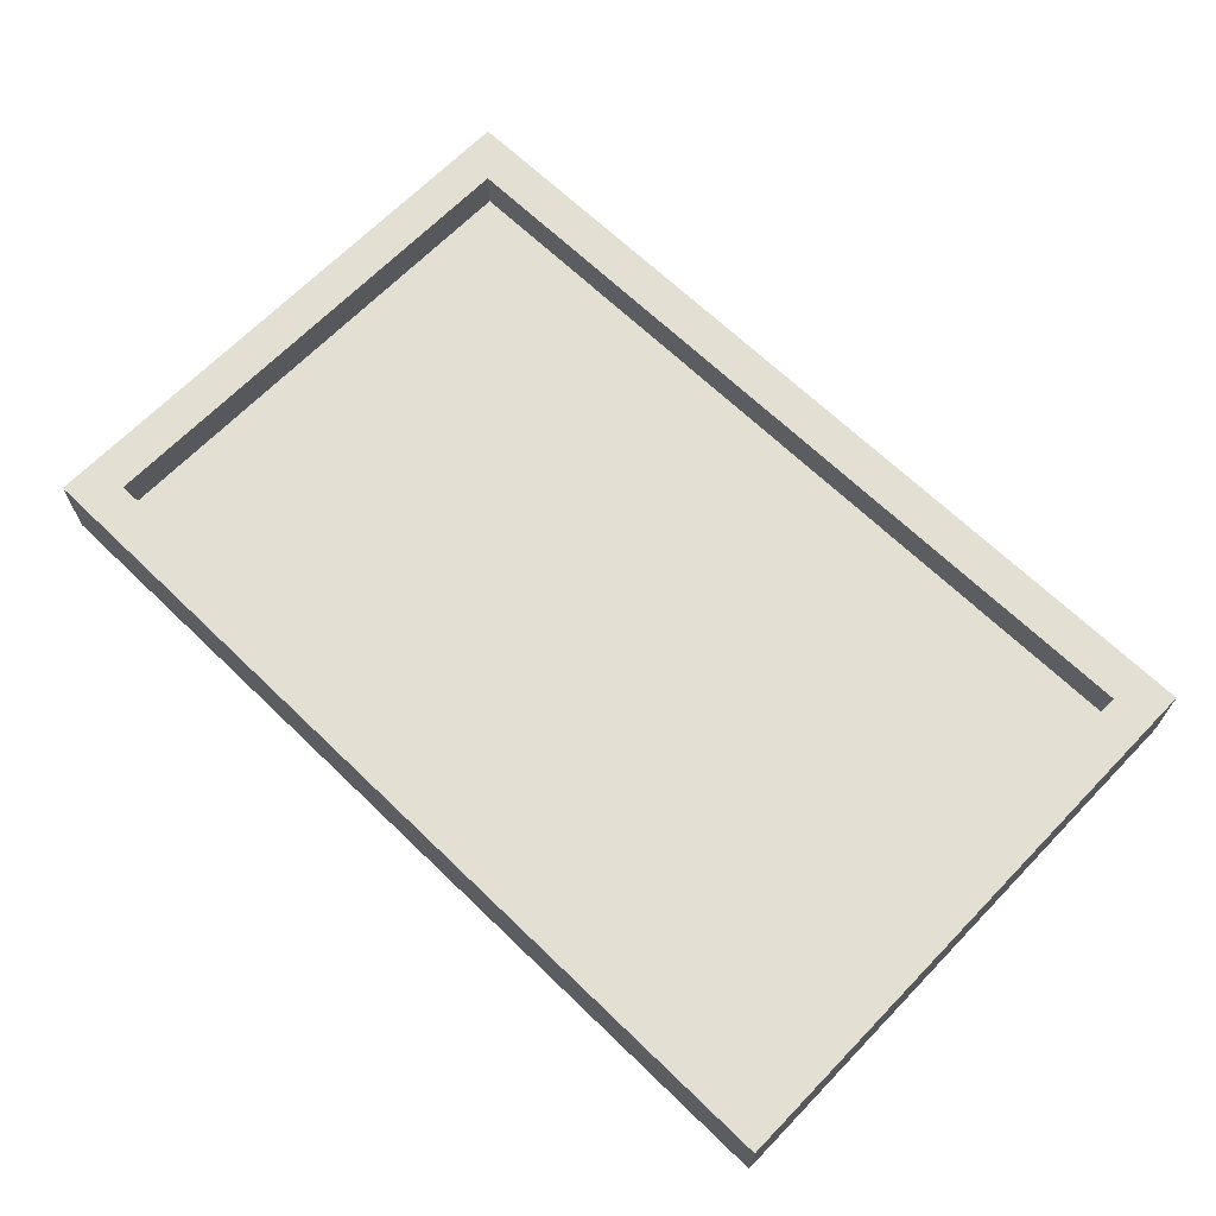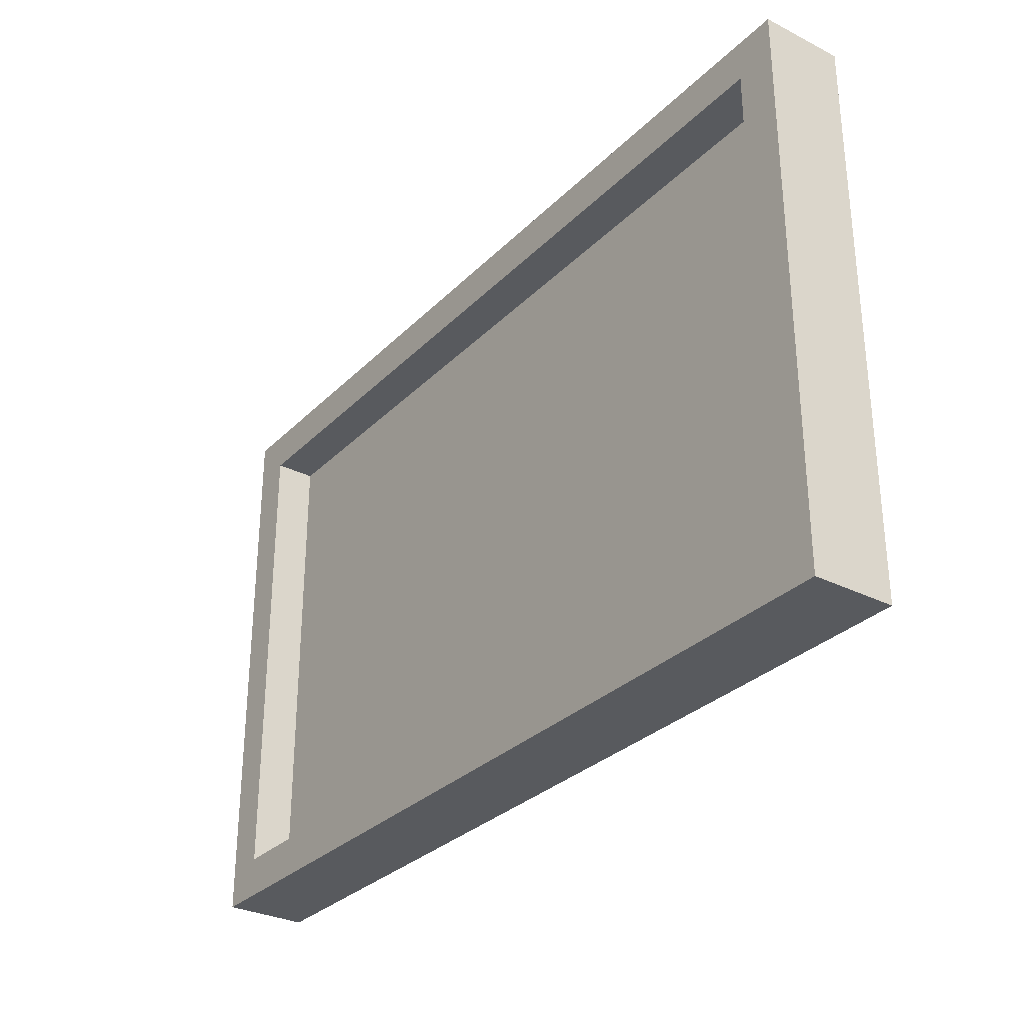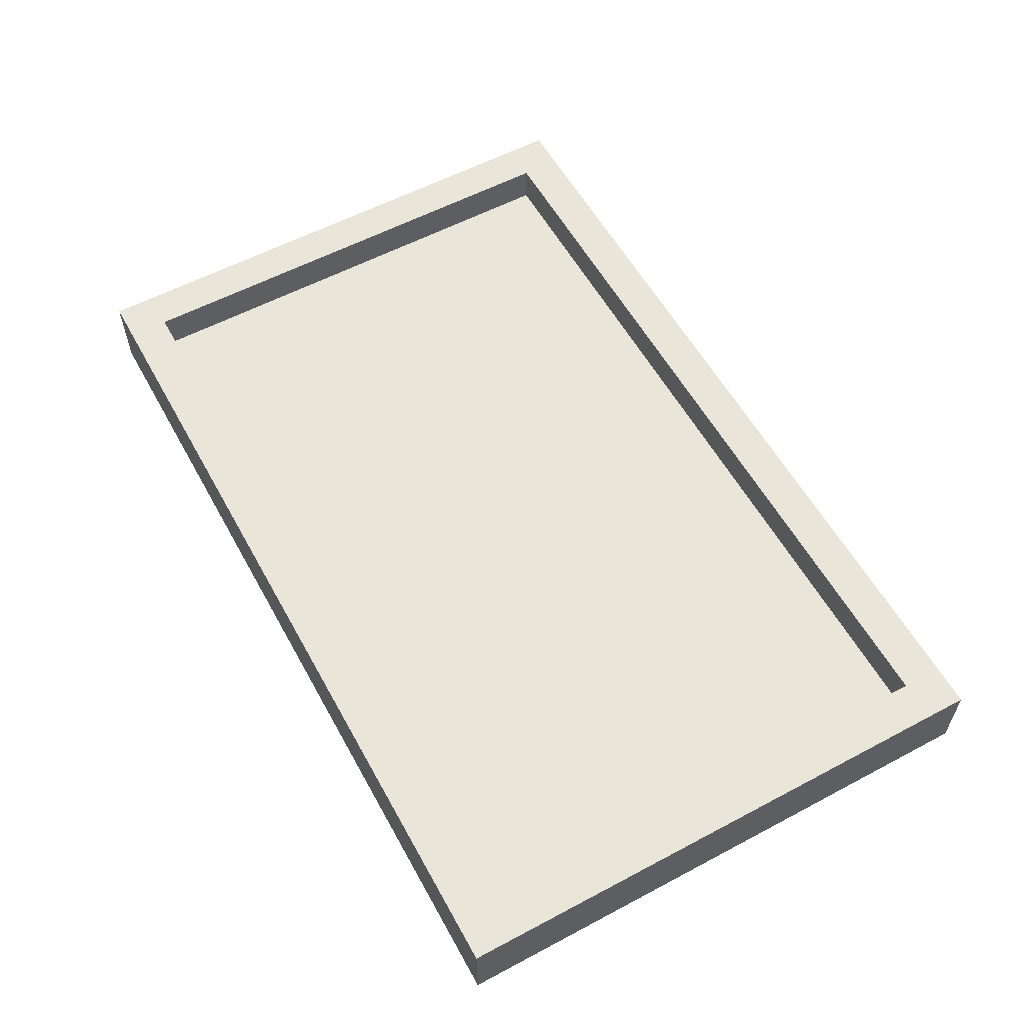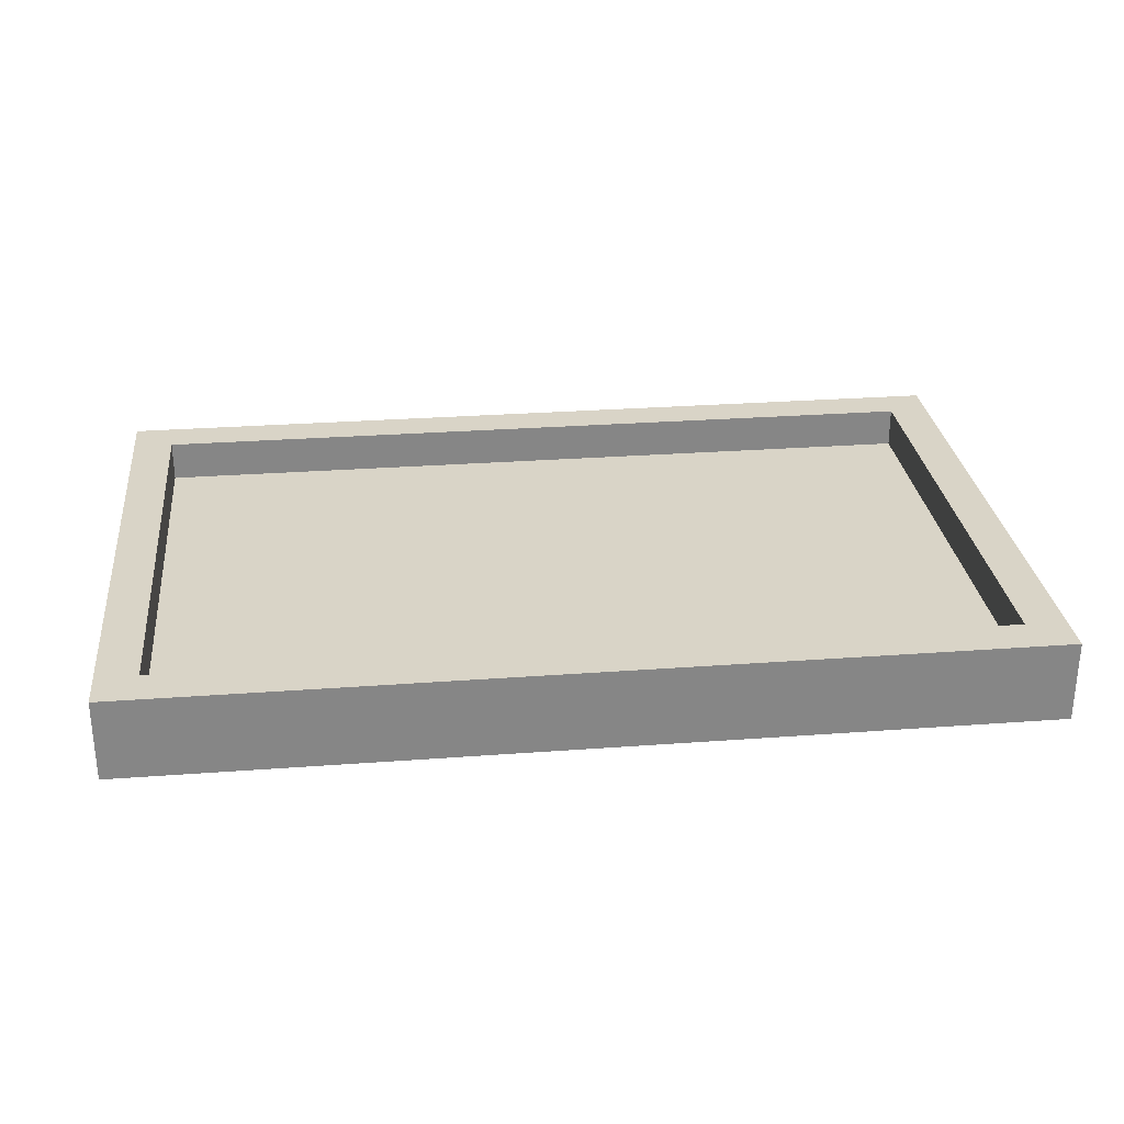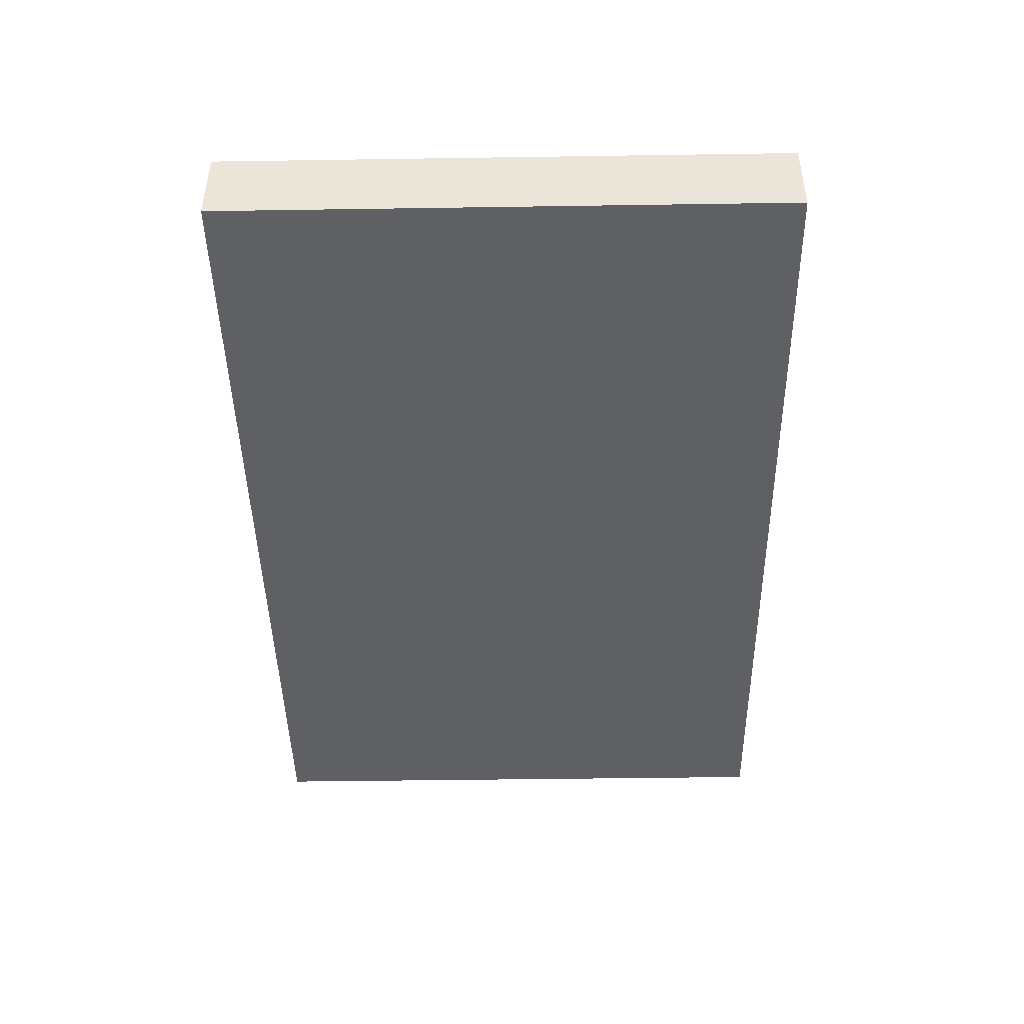
<metadata>
{"format":"obj","ext":"obj","renderer":"f3d","projection":"perspective","resolution":1024,"background":"white","views":[{"elev":66.7,"azim":-135.9,"up":"+Z"},{"elev":-30.6,"azim":54.1,"up":"+Y"},{"elev":57.9,"azim":61.2,"up":"+Z"},{"elev":28.4,"azim":173.6,"up":"+Z"},{"elev":-44.8,"azim":91.0,"up":"+Z"}]}
</metadata>
<code>
g quadro1
v -11 0 1
v -11 0 -1
v -11 14 1
v -11 14 -1
v 10 1 1
v 10 1 -0
v 10 2 -0
v 10 3 -0
v 10 4 -0
v 10 8 -0
v 10 13 1
v 10 13 -0
v -10 1 1
v -10 1 -0
v -10 3 -0
v -10 4 -0
v -10 7 -0
v -10 8 -0
v -10 9 -0
v -10 10 -0
v -10 11 -0
v -10 13 1
v -10 13 -0
v 11 0 1
v 11 0 -1
v 11 14 1
v 11 14 -1
v -11 0 1
v -11 14 1
v -10 1 1
v -10 13 1
v 10 1 1
v 10 13 1
v 11 0 1
v 11 14 1
v -10 1 -0
v -10 3 -0
v -10 4 -0
v -10 7 -0
v -10 8 -0
v -10 9 -0
v -10 10 -0
v -10 11 -0
v -10 13 -0
v -9 3 -0
v -9 4 -0
v -9 7 -0
v -9 8 -0
v -9 11 -0
v -9 12 -0
v -8 1 -0
v -8 2 -0
v -8 3 -0
v -8 4 -0
v -8 6 -0
v -8 7 -0
v -8 8 -0
v -8 10 -0
v -8 11 -0
v -7 3 -0
v -7 4 -0
v -6 3 -0
v -6 4 -0
v -6 6 -0
v -6 7 -0
v -6 8 -0
v -6 9 -0
v -6 11 -0
v -6 12 -0
v -5 2 -0
v -5 3 -0
v -5 4 -0
v -5 5 -0
v -5 6 -0
v -5 7 -0
v -4 5 -0
v -4 6 -0
v -4 7 -0
v -4 9 -0
v -4 10 -0
v -4 11 -0
v -4 12 -0
v -3 2 -0
v -3 3 -0
v -2 3 -0
v -2 4 -0
v -2 5 -0
v -2 6 -0
v -2 7 -0
v -2 8 -0
v -2 10 -0
v -2 11 -0
v -1 1 -0
v -1 2 -0
v -1 3 -0
v -1 4 -0
v -1 5 -0
v -1 7 -0
v -1 8 -0
v -1 9 -0
v -1 10 -0
v -1 12 -0
v -1 13 -0
v 0 3 -0
v 0 4 -0
v 0 5 -0
v 0 6 -0
v 0 8 -0
v 0 9 -0
v 0 10 -0
v 0 11 -0
v 0 12 -0
v 1 7 -0
v 1 8 -0
v 1 10 -0
v 1 11 -0
v 2 4 -0
v 2 5 -0
v 2 6 -0
v 2 9 -0
v 2 10 -0
v 2 11 -0
v 3 5 -0
v 3 6 -0
v 3 7 -0
v 3 8 -0
v 3 9 -0
v 3 10 -0
v 3 11 -0
v 4 6 -0
v 4 7 -0
v 4 9 -0
v 5 6 -0
v 5 7 -0
v 5 8 -0
v 5 9 -0
v 5 10 -0
v 5 11 -0
v 6 2 -0
v 6 3 -0
v 6 6 -0
v 6 7 -0
v 6 8 -0
v 6 9 -0
v 6 10 -0
v 6 11 -0
v 7 2 -0
v 7 3 -0
v 7 4 -0
v 7 5 -0
v 7 6 -0
v 7 9 -0
v 7 10 -0
v 7 11 -0
v 7 12 -0
v 8 3 -0
v 8 4 -0
v 8 6 -0
v 8 7 -0
v 8 8 -0
v 8 9 -0
v 8 10 -0
v 8 11 -0
v 9 3 -0
v 9 4 -0
v 9 6 -0
v 9 9 -0
v 9 10 -0
v 9 11 -0
v 10 1 -0
v 10 2 -0
v 10 3 -0
v 10 4 -0
v 10 8 -0
v 10 13 -0
v -11 0 -1
v -11 14 -1
v -10 1 -1
v -10 3 -1
v -10 4 -1
v -10 7 -1
v -10 8 -1
v -10 9 -1
v -10 10 -1
v -10 11 -1
v -10 13 -1
v -9 3 -1
v -9 4 -1
v -9 7 -1
v -9 8 -1
v -9 11 -1
v -9 12 -1
v -8 1 -1
v -8 2 -1
v -8 3 -1
v -8 4 -1
v -8 6 -1
v -8 7 -1
v -8 8 -1
v -8 10 -1
v -8 11 -1
v -7 3 -1
v -7 4 -1
v -6 3 -1
v -6 4 -1
v -6 6 -1
v -6 7 -1
v -6 8 -1
v -6 9 -1
v -6 11 -1
v -6 12 -1
v -5 2 -1
v -5 3 -1
v -5 4 -1
v -5 5 -1
v -5 6 -1
v -5 7 -1
v -4 5 -1
v -4 6 -1
v -4 7 -1
v -4 9 -1
v -4 10 -1
v -4 11 -1
v -4 12 -1
v -3 2 -1
v -3 3 -1
v -2 3 -1
v -2 4 -1
v -2 5 -1
v -2 6 -1
v -2 7 -1
v -2 8 -1
v -2 10 -1
v -2 11 -1
v -1 1 -1
v -1 2 -1
v -1 3 -1
v -1 4 -1
v -1 5 -1
v -1 7 -1
v -1 8 -1
v -1 9 -1
v -1 10 -1
v -1 12 -1
v -1 13 -1
v 0 3 -1
v 0 4 -1
v 0 5 -1
v 0 6 -1
v 0 8 -1
v 0 9 -1
v 0 10 -1
v 0 11 -1
v 0 12 -1
v 1 7 -1
v 1 8 -1
v 1 10 -1
v 1 11 -1
v 2 4 -1
v 2 5 -1
v 2 6 -1
v 2 9 -1
v 2 10 -1
v 2 11 -1
v 3 5 -1
v 3 6 -1
v 3 7 -1
v 3 8 -1
v 3 9 -1
v 3 10 -1
v 3 11 -1
v 4 6 -1
v 4 7 -1
v 4 9 -1
v 5 6 -1
v 5 7 -1
v 5 8 -1
v 5 9 -1
v 5 10 -1
v 5 11 -1
v 6 2 -1
v 6 3 -1
v 6 6 -1
v 6 7 -1
v 6 8 -1
v 6 9 -1
v 6 10 -1
v 6 11 -1
v 7 2 -1
v 7 3 -1
v 7 4 -1
v 7 5 -1
v 7 6 -1
v 7 9 -1
v 7 10 -1
v 7 11 -1
v 7 12 -1
v 8 3 -1
v 8 4 -1
v 8 6 -1
v 8 7 -1
v 8 8 -1
v 8 9 -1
v 8 10 -1
v 8 11 -1
v 9 3 -1
v 9 4 -1
v 9 6 -1
v 9 9 -1
v 9 10 -1
v 9 11 -1
v 10 1 -1
v 10 2 -1
v 10 3 -1
v 10 4 -1
v 10 8 -1
v 10 13 -1
v 11 0 -1
v 11 14 -1
v -11 0 1
v 11 0 1
v -11 0 -1
v 11 0 -1
v -10 13 1
v 10 13 1
v -10 13 -0
v -1 13 -0
v 10 13 -0
v -10 1 1
v 10 1 1
v -10 1 -0
v -8 1 -0
v -1 1 -0
v 10 1 -0
v -11 14 1
v 11 14 1
v -11 14 -1
v 11 14 -1
f 3 2 1
f 4 2 3
f 7 6 5
f 8 7 5
f 9 8 5
f 10 9 5
f 11 10 5
f 12 10 11
f 13 14 15
f 13 15 16
f 13 16 17
f 13 17 18
f 13 18 19
f 13 19 20
f 13 20 21
f 13 21 22
f 22 21 23
f 24 25 26
f 26 25 27
f 30 29 28
f 31 29 30
f 32 30 28
f 33 29 31
f 34 32 28
f 34 33 32
f 35 29 33
f 35 33 34
f 45 37 36
f 45 38 37
f 46 39 38
f 46 38 45
f 47 40 39
f 47 39 46
f 48 41 40
f 48 40 47
f 49 44 43
f 49 43 42
f 50 44 49
f 51 45 36
f 52 45 51
f 53 46 45
f 53 45 52
f 53 47 46
f 54 47 53
f 55 47 54
f 56 48 47
f 56 47 55
f 57 41 48
f 57 48 56
f 58 42 41
f 58 49 42
f 59 50 49
f 59 49 58
f 60 53 52
f 60 54 53
f 61 55 54
f 61 54 60
f 62 60 52
f 62 61 60
f 63 55 61
f 63 61 62
f 64 56 55
f 64 55 63
f 65 57 56
f 65 56 64
f 66 41 57
f 66 57 65
f 67 58 41
f 67 41 66
f 68 50 59
f 68 59 58
f 69 44 50
f 69 50 68
f 70 62 52
f 70 52 51
f 71 63 62
f 71 62 70
f 72 65 64
f 72 63 71
f 72 64 63
f 73 65 72
f 74 65 73
f 75 66 65
f 75 65 74
f 76 74 73
f 76 73 72
f 77 75 74
f 77 74 76
f 78 66 75
f 78 75 77
f 79 67 66
f 79 58 67
f 80 68 58
f 80 58 79
f 81 69 68
f 81 68 80
f 82 44 69
f 82 69 81
f 83 70 51
f 83 71 70
f 84 72 71
f 84 71 83
f 85 84 83
f 85 72 84
f 86 76 72
f 86 72 85
f 87 77 76
f 87 76 86
f 88 78 77
f 88 77 87
f 89 66 78
f 89 78 88
f 90 79 66
f 90 66 89
f 90 80 79
f 91 81 80
f 91 80 90
f 91 82 81
f 92 82 91
f 93 83 51
f 94 85 83
f 94 83 93
f 95 86 85
f 95 85 94
f 96 87 86
f 96 86 95
f 97 88 87
f 97 87 96
f 98 90 89
f 98 89 88
f 98 91 90
f 99 91 98
f 100 91 99
f 101 92 91
f 101 91 100
f 102 44 82
f 102 82 92
f 103 44 102
f 104 96 95
f 104 95 94
f 105 97 96
f 105 96 104
f 106 88 97
f 106 97 105
f 107 98 88
f 107 88 106
f 108 100 99
f 108 99 98
f 109 101 100
f 109 100 108
f 110 92 101
f 110 101 109
f 111 102 92
f 111 92 110
f 112 103 102
f 112 102 111
f 113 109 108
f 113 108 98
f 113 98 107
f 113 107 106
f 114 109 113
f 115 111 110
f 115 110 109
f 116 112 111
f 116 111 115
f 117 105 104
f 117 106 105
f 118 114 113
f 118 106 117
f 118 113 106
f 119 114 118
f 120 115 109
f 120 109 114
f 121 116 115
f 121 115 120
f 122 112 116
f 122 116 121
f 123 119 118
f 123 118 117
f 124 114 119
f 124 119 123
f 125 114 124
f 126 121 120
f 126 114 125
f 126 120 114
f 127 121 126
f 128 122 121
f 128 121 127
f 129 112 122
f 129 122 128
f 130 125 124
f 130 124 123
f 131 127 126
f 131 125 130
f 131 126 125
f 132 128 127
f 132 127 131
f 132 129 128
f 133 131 130
f 133 130 123
f 134 132 131
f 134 131 133
f 135 132 134
f 136 129 132
f 136 132 135
f 137 129 136
f 138 112 129
f 138 129 137
f 139 104 94
f 139 94 93
f 140 117 104
f 140 104 139
f 141 133 123
f 141 134 133
f 142 135 134
f 142 134 141
f 143 136 135
f 143 135 142
f 144 137 136
f 144 136 143
f 145 138 137
f 145 137 144
f 146 112 138
f 146 138 145
f 147 139 93
f 147 140 139
f 148 117 140
f 148 140 147
f 149 123 117
f 149 117 148
f 150 141 123
f 150 123 149
f 151 142 141
f 151 141 150
f 152 143 142
f 152 145 144
f 152 144 143
f 152 146 145
f 153 146 152
f 154 112 146
f 154 146 153
f 155 103 112
f 155 112 154
f 156 148 147
f 156 149 148
f 157 151 150
f 157 149 156
f 157 150 149
f 158 142 151
f 158 151 157
f 159 152 142
f 159 142 158
f 159 153 152
f 160 153 159
f 161 153 160
f 162 154 153
f 162 153 161
f 163 155 154
f 163 154 162
f 164 157 156
f 164 156 147
f 165 158 157
f 165 157 164
f 166 159 158
f 166 158 165
f 166 160 159
f 167 161 160
f 167 162 161
f 168 163 162
f 168 162 167
f 169 155 163
f 169 163 168
f 170 147 93
f 171 164 147
f 171 147 170
f 172 165 164
f 172 164 171
f 173 166 165
f 173 165 172
f 174 160 166
f 174 166 173
f 174 168 167
f 174 169 168
f 174 167 160
f 175 155 169
f 175 169 174
f 175 103 155
f 176 177 178
f 178 177 179
f 179 177 180
f 180 177 181
f 181 177 182
f 182 177 183
f 183 177 184
f 184 177 185
f 185 177 186
f 178 179 187
f 179 180 187
f 180 181 188
f 187 180 188
f 181 182 189
f 188 181 189
f 182 183 190
f 189 182 190
f 185 186 191
f 184 185 191
f 191 186 192
f 176 178 193
f 178 187 193
f 193 187 194
f 187 188 195
f 194 187 195
f 188 189 195
f 195 189 196
f 196 189 197
f 189 190 198
f 197 189 198
f 190 183 199
f 198 190 199
f 183 184 200
f 184 191 200
f 191 192 201
f 200 191 201
f 194 195 202
f 195 196 202
f 196 197 203
f 202 196 203
f 194 202 204
f 202 203 204
f 203 197 205
f 204 203 205
f 197 198 206
f 205 197 206
f 198 199 207
f 206 198 207
f 199 183 208
f 207 199 208
f 183 200 209
f 208 183 209
f 201 192 210
f 200 201 210
f 192 186 211
f 210 192 211
f 193 194 212
f 194 204 212
f 204 205 213
f 212 204 213
f 206 207 214
f 213 205 214
f 205 206 214
f 214 207 215
f 215 207 216
f 207 208 217
f 216 207 217
f 215 216 218
f 214 215 218
f 216 217 219
f 218 216 219
f 217 208 220
f 219 217 220
f 208 209 221
f 209 200 221
f 200 210 222
f 221 200 222
f 210 211 223
f 222 210 223
f 211 186 224
f 223 211 224
f 193 212 225
f 212 213 225
f 213 214 226
f 225 213 226
f 225 226 227
f 226 214 227
f 214 218 228
f 227 214 228
f 218 219 229
f 228 218 229
f 219 220 230
f 229 219 230
f 220 208 231
f 230 220 231
f 208 221 232
f 231 208 232
f 221 222 232
f 222 223 233
f 232 222 233
f 223 224 233
f 233 224 234
f 176 193 235
f 193 225 235
f 225 227 236
f 235 225 236
f 227 228 237
f 236 227 237
f 228 229 238
f 237 228 238
f 229 230 239
f 238 229 239
f 230 231 240
f 231 232 240
f 232 233 240
f 240 233 241
f 241 233 242
f 233 234 243
f 242 233 243
f 224 186 244
f 234 224 244
f 186 177 245
f 244 186 245
f 237 238 246
f 236 237 246
f 238 239 247
f 246 238 247
f 239 230 248
f 247 239 248
f 230 240 249
f 248 230 249
f 241 242 250
f 240 241 250
f 242 243 251
f 250 242 251
f 243 234 252
f 251 243 252
f 234 244 253
f 252 234 253
f 244 245 254
f 253 244 254
f 250 251 255
f 240 250 255
f 249 240 255
f 248 249 255
f 255 251 256
f 251 252 257
f 252 253 257
f 253 254 258
f 257 253 258
f 246 247 259
f 247 248 259
f 255 256 260
f 259 248 260
f 248 255 260
f 260 256 261
f 256 251 262
f 251 257 262
f 257 258 263
f 262 257 263
f 258 254 264
f 263 258 264
f 260 261 265
f 259 260 265
f 261 256 266
f 265 261 266
f 266 256 267
f 262 263 268
f 267 256 268
f 256 262 268
f 268 263 269
f 263 264 270
f 269 263 270
f 264 254 271
f 270 264 271
f 266 267 272
f 265 266 272
f 268 269 273
f 272 267 273
f 267 268 273
f 269 270 274
f 273 269 274
f 270 271 274
f 272 273 275
f 265 272 275
f 273 274 276
f 275 273 276
f 276 274 277
f 274 271 278
f 277 274 278
f 278 271 279
f 271 254 280
f 279 271 280
f 235 236 281
f 236 246 281
f 246 259 282
f 281 246 282
f 265 275 283
f 275 276 283
f 276 277 284
f 283 276 284
f 277 278 285
f 284 277 285
f 278 279 286
f 285 278 286
f 279 280 287
f 286 279 287
f 280 254 288
f 287 280 288
f 235 281 289
f 281 282 289
f 282 259 290
f 289 282 290
f 259 265 291
f 290 259 291
f 265 283 292
f 291 265 292
f 283 284 293
f 292 283 293
f 284 285 294
f 286 287 294
f 285 286 294
f 287 288 294
f 294 288 295
f 288 254 296
f 295 288 296
f 254 245 297
f 296 254 297
f 289 290 298
f 290 291 298
f 292 293 299
f 298 291 299
f 291 292 299
f 293 284 300
f 299 293 300
f 284 294 301
f 300 284 301
f 294 295 301
f 301 295 302
f 302 295 303
f 295 296 304
f 303 295 304
f 296 297 305
f 304 296 305
f 298 299 306
f 289 298 306
f 299 300 307
f 306 299 307
f 300 301 308
f 307 300 308
f 301 302 308
f 302 303 309
f 303 304 309
f 304 305 310
f 309 304 310
f 305 297 311
f 310 305 311
f 235 289 312
f 176 235 312
f 289 306 313
f 312 289 313
f 306 307 314
f 313 306 314
f 307 308 315
f 314 307 315
f 309 310 316
f 315 308 316
f 308 302 316
f 302 309 316
f 310 311 316
f 297 245 317
f 316 311 317
f 245 177 317
f 311 297 317
f 314 315 318
f 315 316 318
f 316 317 318
f 176 312 318
f 313 314 318
f 312 313 318
f 317 177 319
f 318 317 319
f 322 321 320
f 323 321 322
f 326 325 324
f 327 325 326
f 328 325 327
f 329 330 331
f 331 330 332
f 332 330 333
f 333 330 334
f 335 336 337
f 337 336 338

</code>
